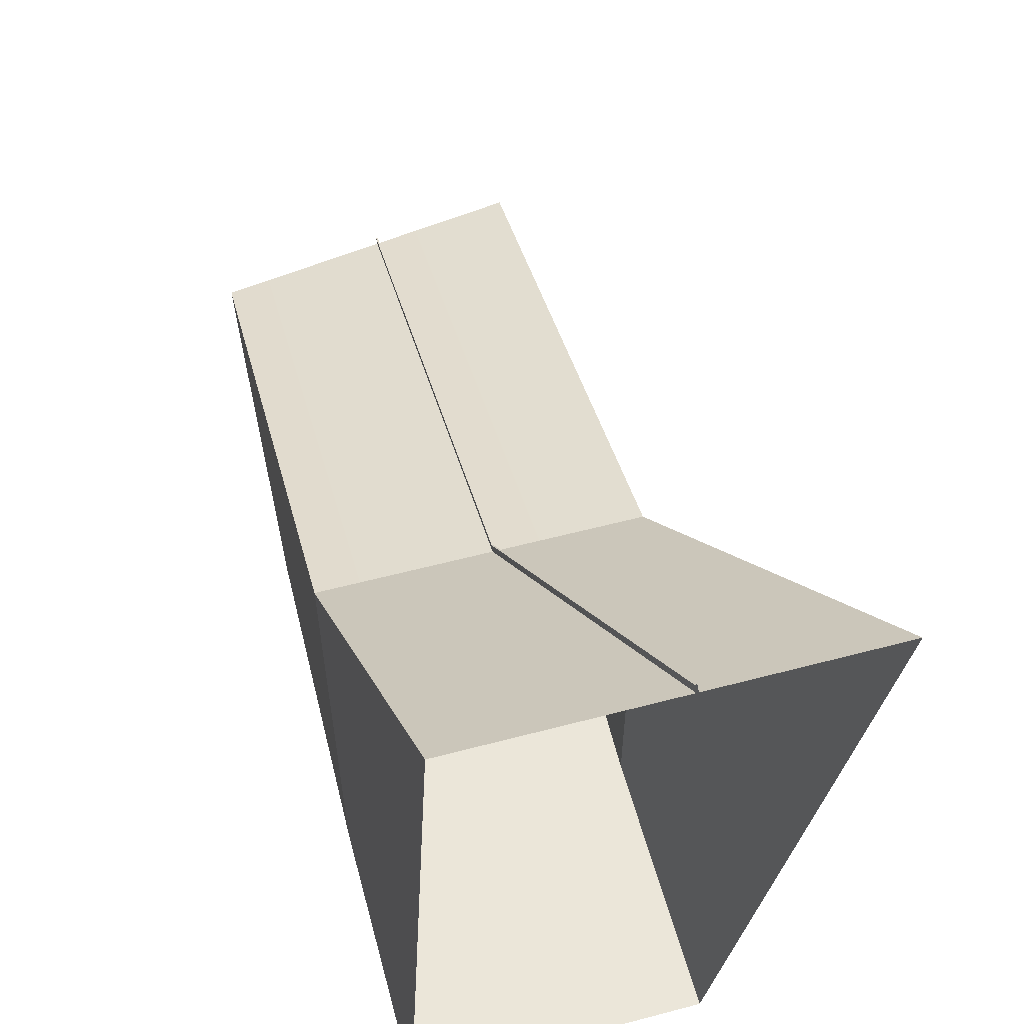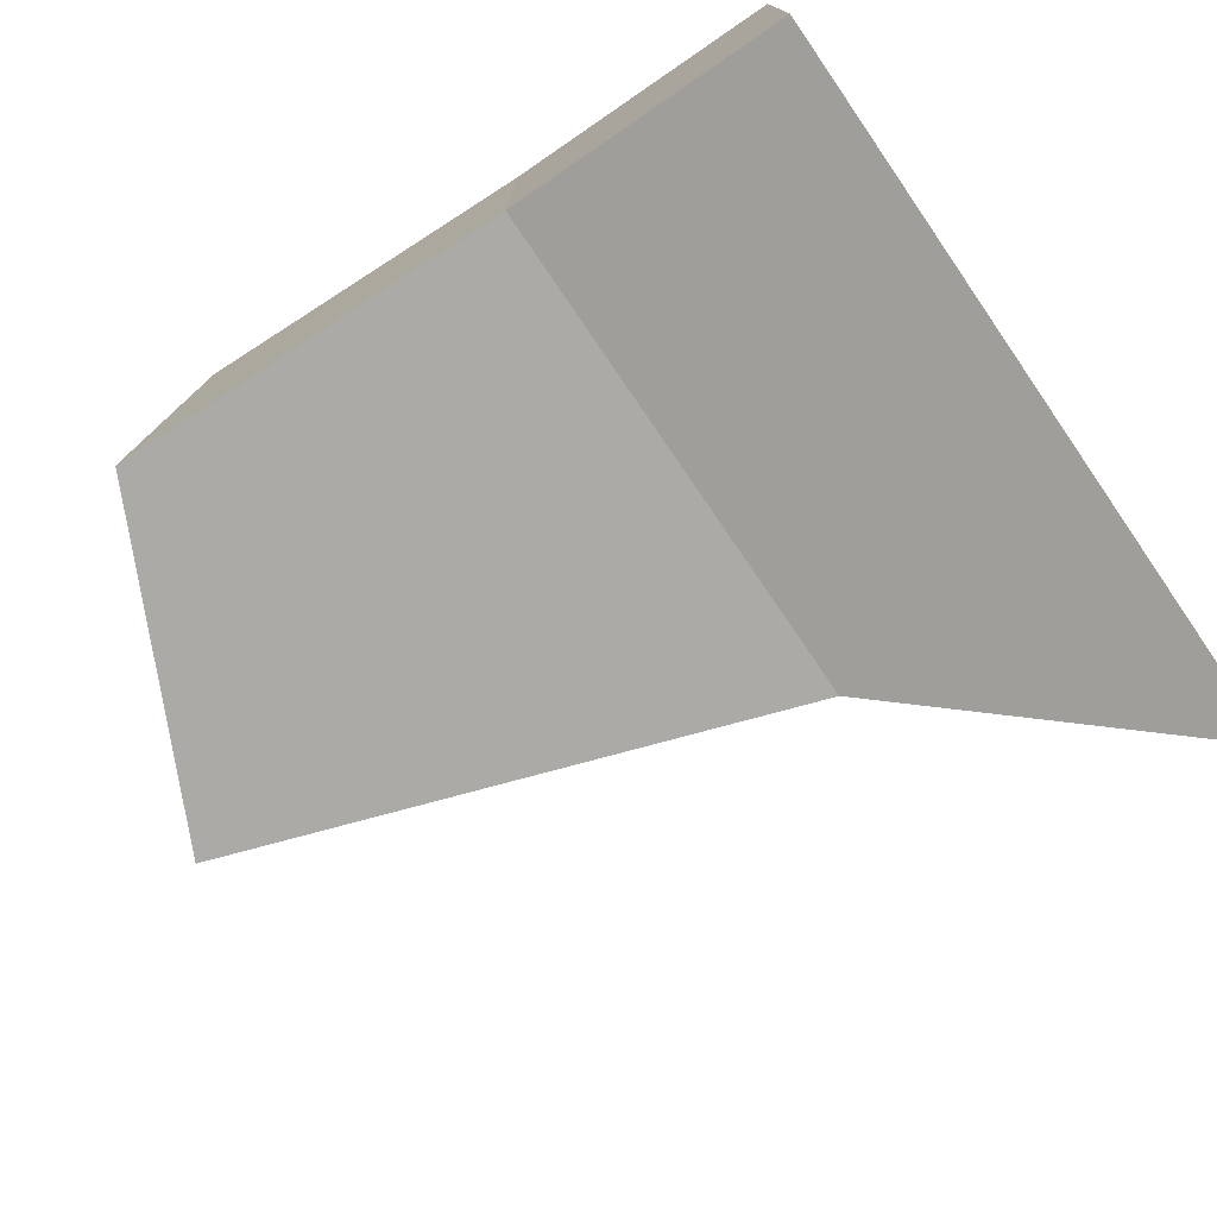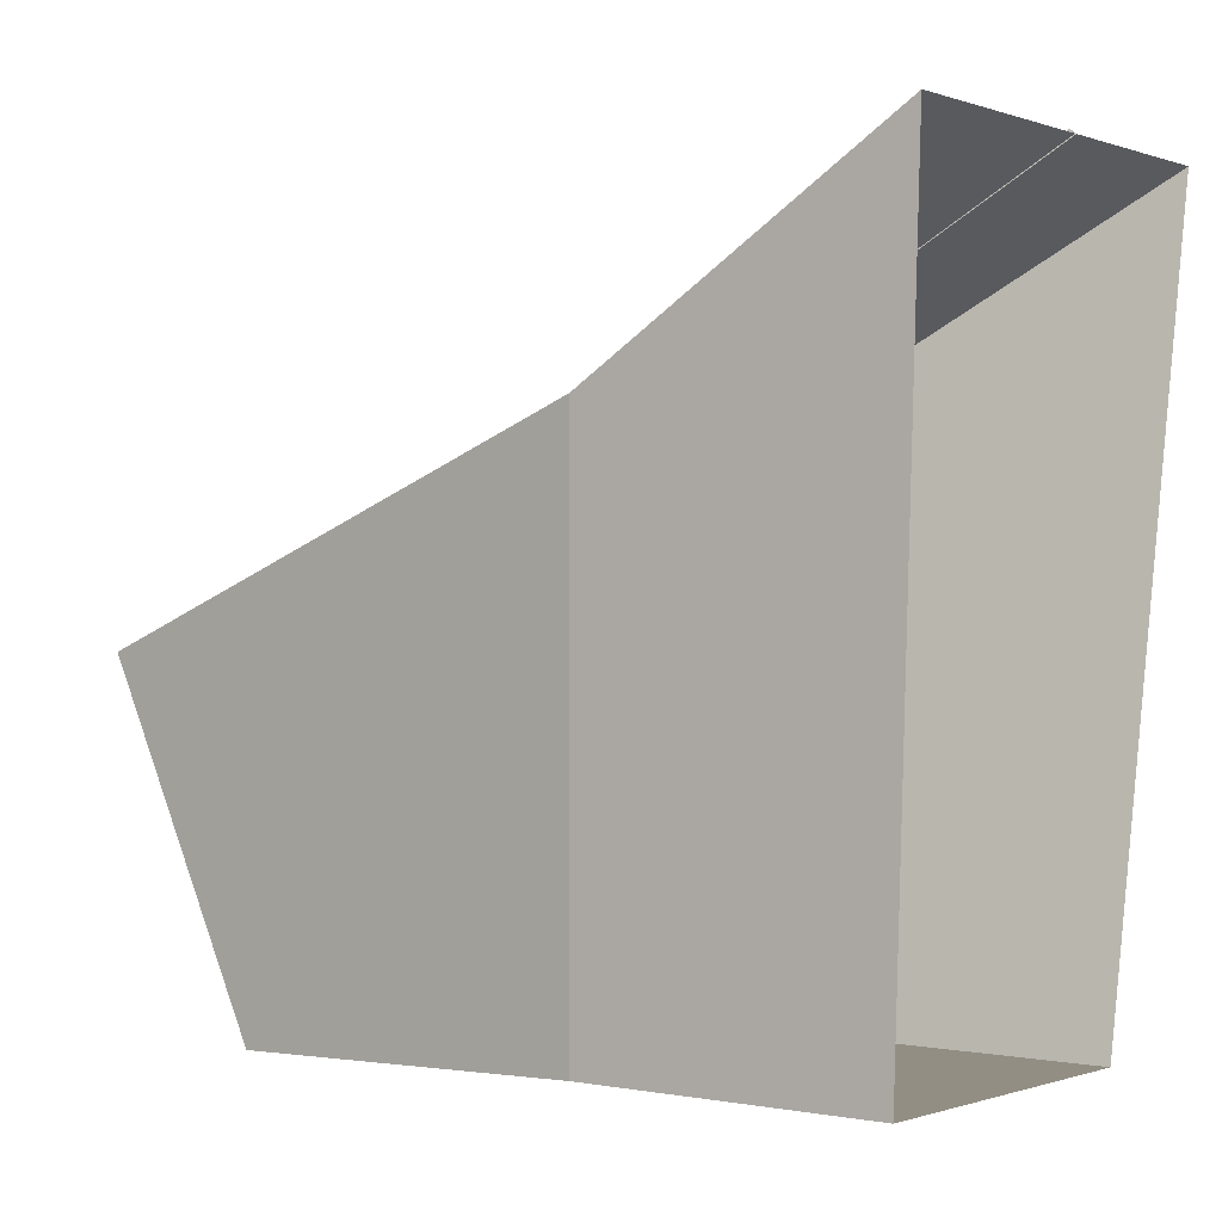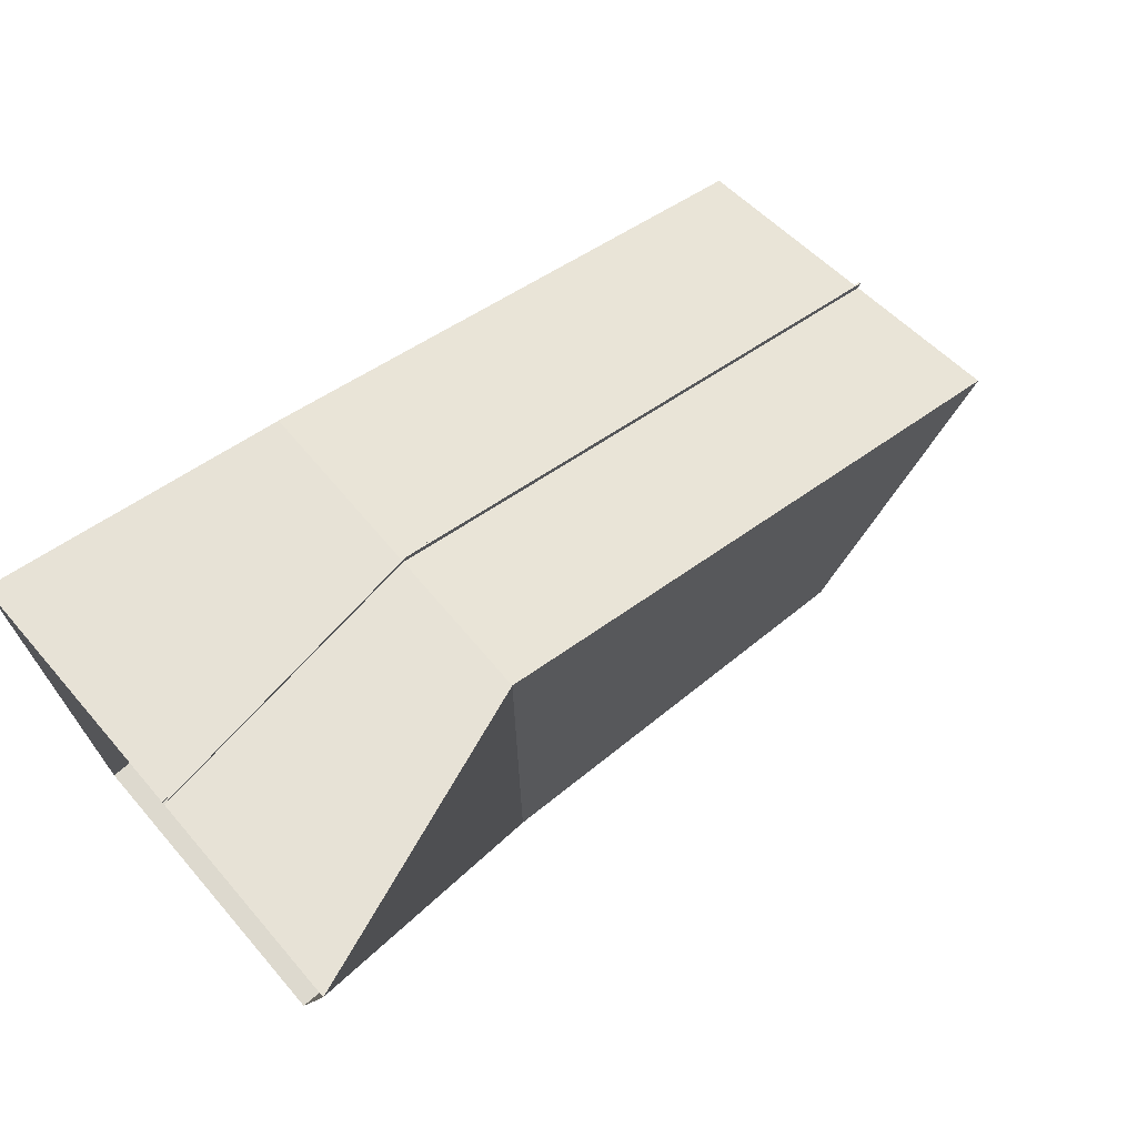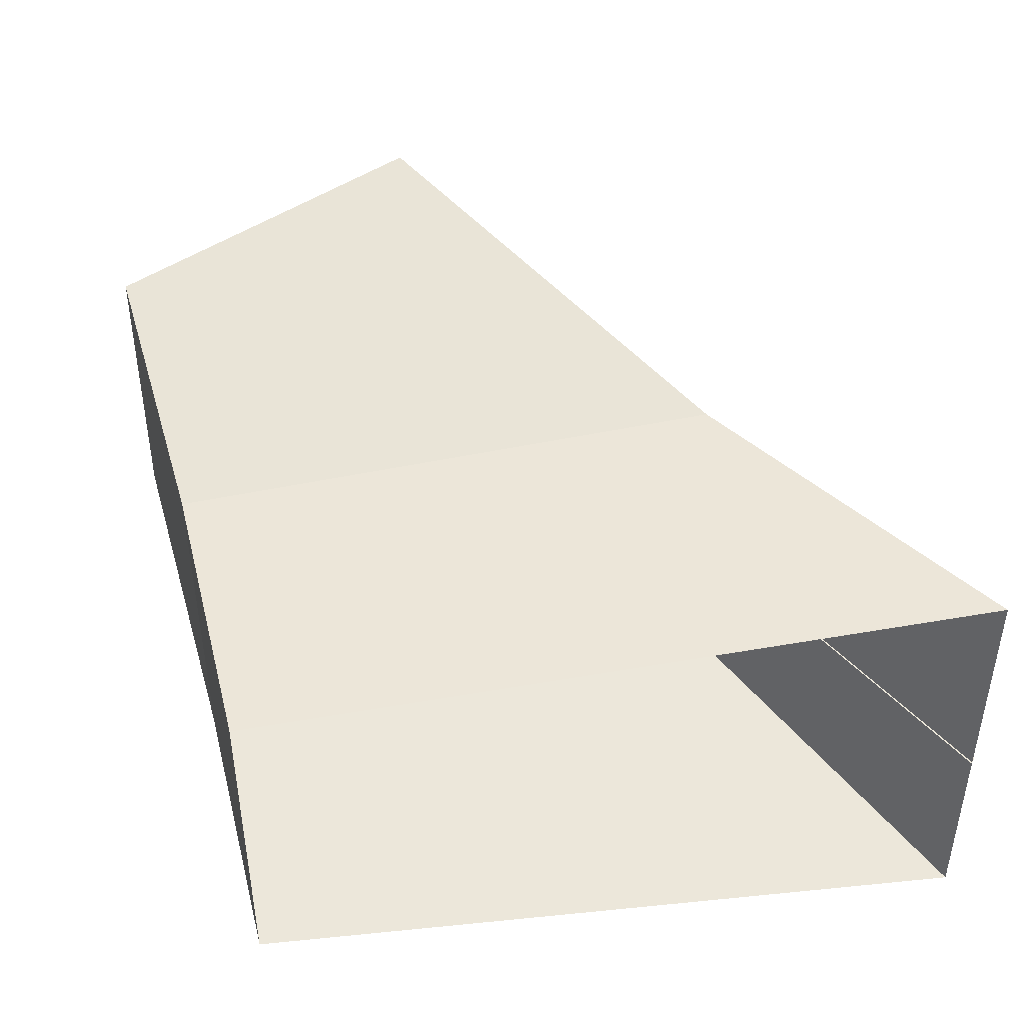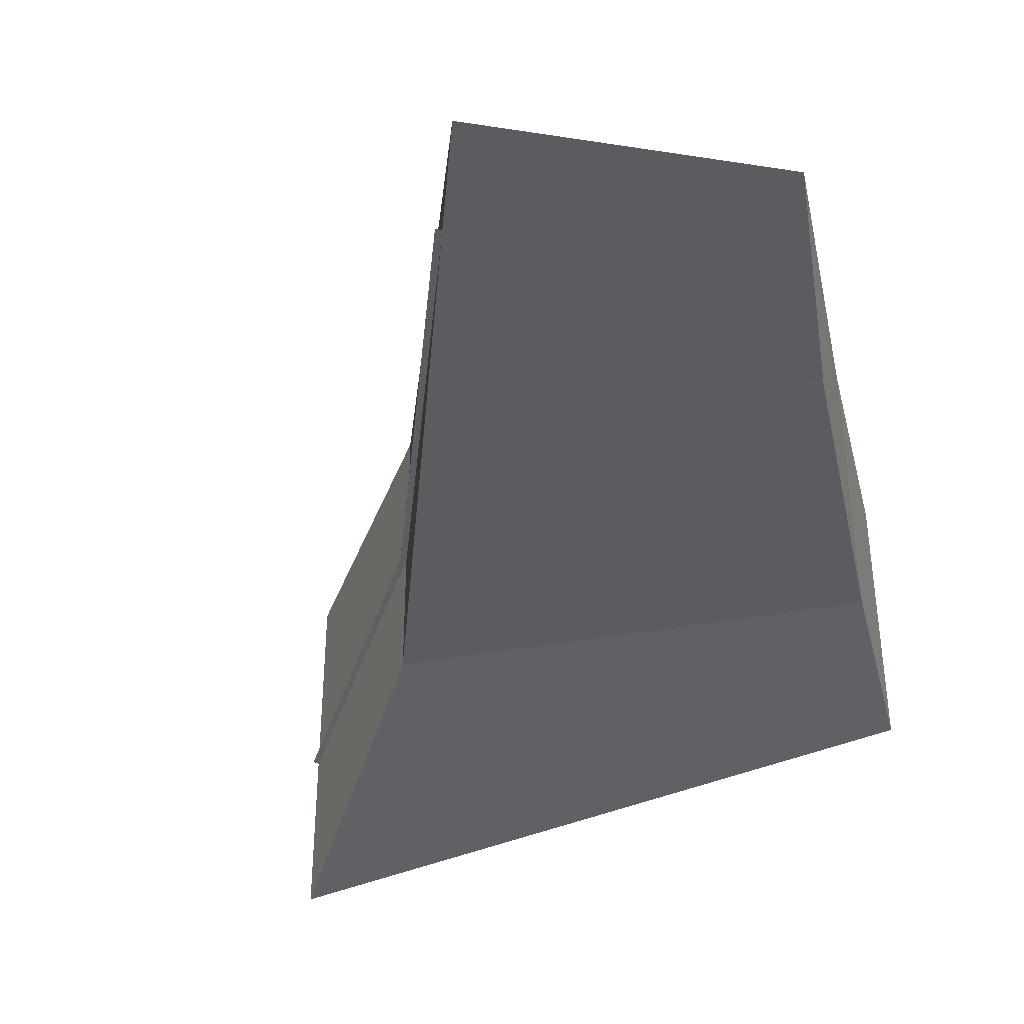
<metadata>
{"format":"obj","ext":"obj","renderer":"f3d","projection":"perspective","resolution":1024,"background":"white","views":[{"elev":57.4,"azim":-105.3,"up":"+Z"},{"elev":-75.2,"azim":-145.7,"up":"+Y"},{"elev":-0.4,"azim":-141.6,"up":"+Z"},{"elev":71.7,"azim":-40.6,"up":"+Z"},{"elev":44.0,"azim":-104.3,"up":"+Y"},{"elev":-35.3,"azim":104.4,"up":"+Y"}]}
</metadata>
<code>
g default
v -3379 -122.9 892.2
v -3379 -276.3 892.2
v -3026 -110.1 646.4
v -3026 6.723 646.4
v -3379 273.3 9.117
v -3379 227 892.2
v -3026 273.3 646.4
v -3026 273.3 9.117
v -3379 -110.1 9.117
v -3379 11.2 9.117
v -3026 11.2 9.117
v -3026 -110.1 9.117
v -3379 -276.3 892.2
v -3379 -110.1 9.117
v -3026 -110.1 9.117
v -3026 -110.1 646.4
v -3026 6.723 646.4
v -3026 -110.1 646.4
v -2334 -126.5 403
v -2352 -7.617 403
v -3026 273.3 9.117
v -3026 273.3 646.4
v -2392 263.6 403
v -2589 263.6 -4.511
v -3026 -110.1 9.117
v -3026 11.2 9.117
v -2550 -3.06 -4.511
v -2532 -126.5 -4.511
v -3026 -110.1 646.4
v -3026 -110.1 9.117
v -2532 -126.5 -4.511
v -2334 -126.5 403
v -3026 221.7 646.4
v -3026 218.3 646.4
v -2384 207.7 403
v -2384 211.2 403
v -3379 159.4 892.2
v -3379 154.8 892.2
v -3026 218.3 646.4
v -3026 221.7 646.4
v -3026 13.23 646.4
v -3026 11.19 646.4
v -2353 -3.077 403
v -2353 -0.9924 403
v -3379 -114.3 892.2
v -3379 -117 892.2
v -3026 11.19 646.4
v -3026 13.23 646.4
v -3026 106.3 646.4
v -3026 67.37 646.4
v -2361 54.1 403
v -2367 93.74 403
v -3379 7.866 892.2
v -3379 -43.27 892.2
v -3026 67.37 646.4
v -3026 106.3 646.4
v -3026 218.3 646.4
v -3026 106.3 646.4
v -2367 93.74 403
v -2384 207.7 403
v -3379 154.8 892.2
v -3379 7.866 892.2
v -3026 106.3 646.4
v -3026 218.3 646.4
v -3026 65.3 646.4
v -3026 13.23 646.4
v -2353 -0.9924 403
v -2361 51.99 403
v -3379 -45.99 892.2
v -3379 -114.3 892.2
v -3026 13.23 646.4
v -3026 65.3 646.4
v -3022 67.48 654
v -3022 65.41 654
v -2358 52.21 411.2
v -2358 54.32 411.2
v -3373 -43.27 897.3
v -3373 -45.99 897.3
v -3022 65.41 654
v -3022 67.48 654
v -3026 65.3 646.4
v -2361 51.99 403
v -2358 52.21 411.2
v -3022 65.41 654
v -2361 54.1 403
v -3026 67.37 646.4
v -3022 67.48 654
v -2358 54.32 411.2
v -3379 -45.99 892.2
v -3026 65.3 646.4
v -3022 65.41 654
v -3373 -45.99 897.3
v -3026 67.37 646.4
v -3379 -43.27 892.2
v -3373 -43.27 897.3
v -3022 67.48 654
v -3026 273.3 646.4
v -3026 221.7 646.4
v -2384 211.2 403
v -2392 263.6 403
v -3379 227 892.2
v -3379 159.4 892.2
v -3026 221.7 646.4
v -3026 273.3 646.4
v -3026 11.19 646.4
v -3026 6.723 646.4
v -2352 -7.617 403
v -2353 -3.077 403
v -3379 -117 892.2
v -3379 -122.9 892.2
v -3026 6.723 646.4
v -3026 11.19 646.4
v -3026 28.88 9.117
v -3379 28.88 9.117
v -3379 149.3 9.117
v -3026 149.3 9.117
v -2553 14.93 -4.511
v -3026 28.88 9.117
v -3026 149.3 9.117
v -2571 137.5 -4.511
v -3026 149.3 9.117
v -3379 149.3 9.117
v -3379 165.5 9.117
v -3026 165.5 9.117
v -2571 137.5 -4.511
v -3026 149.3 9.117
v -3026 165.5 9.117
v -2573 154 -4.511
v -3026 165.5 9.117
v -3379 165.5 9.117
v -3379 273.3 9.117
v -3026 273.3 9.117
v -2573 154 -4.511
v -3026 165.5 9.117
v -3026 273.3 9.117
v -2589 263.6 -4.511
v -3026 11.2 9.117
v -3379 11.2 9.117
v -3379 28.88 9.117
v -3026 28.88 9.117
v -2550 -3.06 -4.511
v -3026 11.2 9.117
v -3026 28.88 9.117
v -2553 14.93 -4.511
g Level02_LeftBranchEntranceTube:polySurface512
f 1 4 3 2
f 5 8 7 6
f 9 12 11 10
f 13 16 15 14
f 17 20 19 18
f 21 24 23 22
f 25 28 27 26
f 29 32 31 30
f 33 36 35 34
f 37 40 39 38
f 41 44 43 42
f 45 48 47 46
f 49 52 51 50
f 53 56 55 54
f 57 60 59 58
f 61 64 63 62
f 65 68 67 66
f 69 72 71 70
f 73 76 75 74
f 77 80 79 78
f 81 84 83 82
f 85 88 87 86
f 89 92 91 90
f 93 96 95 94
f 97 100 99 98
f 101 104 103 102
f 105 108 107 106
f 109 112 111 110
f 113 116 115 114
f 117 120 119 118
f 121 124 123 122
f 125 128 127 126
f 129 132 131 130
f 133 136 135 134
f 137 140 139 138
f 141 144 143 142

</code>
